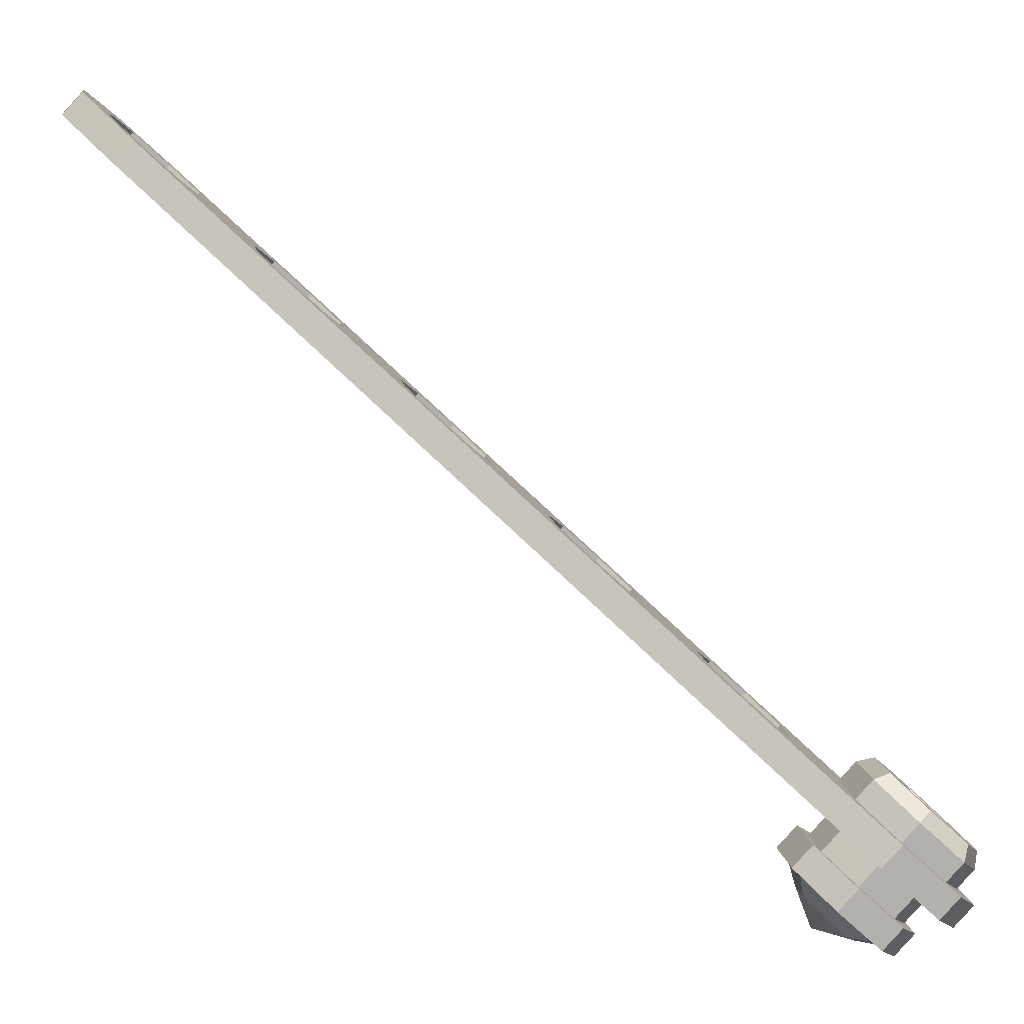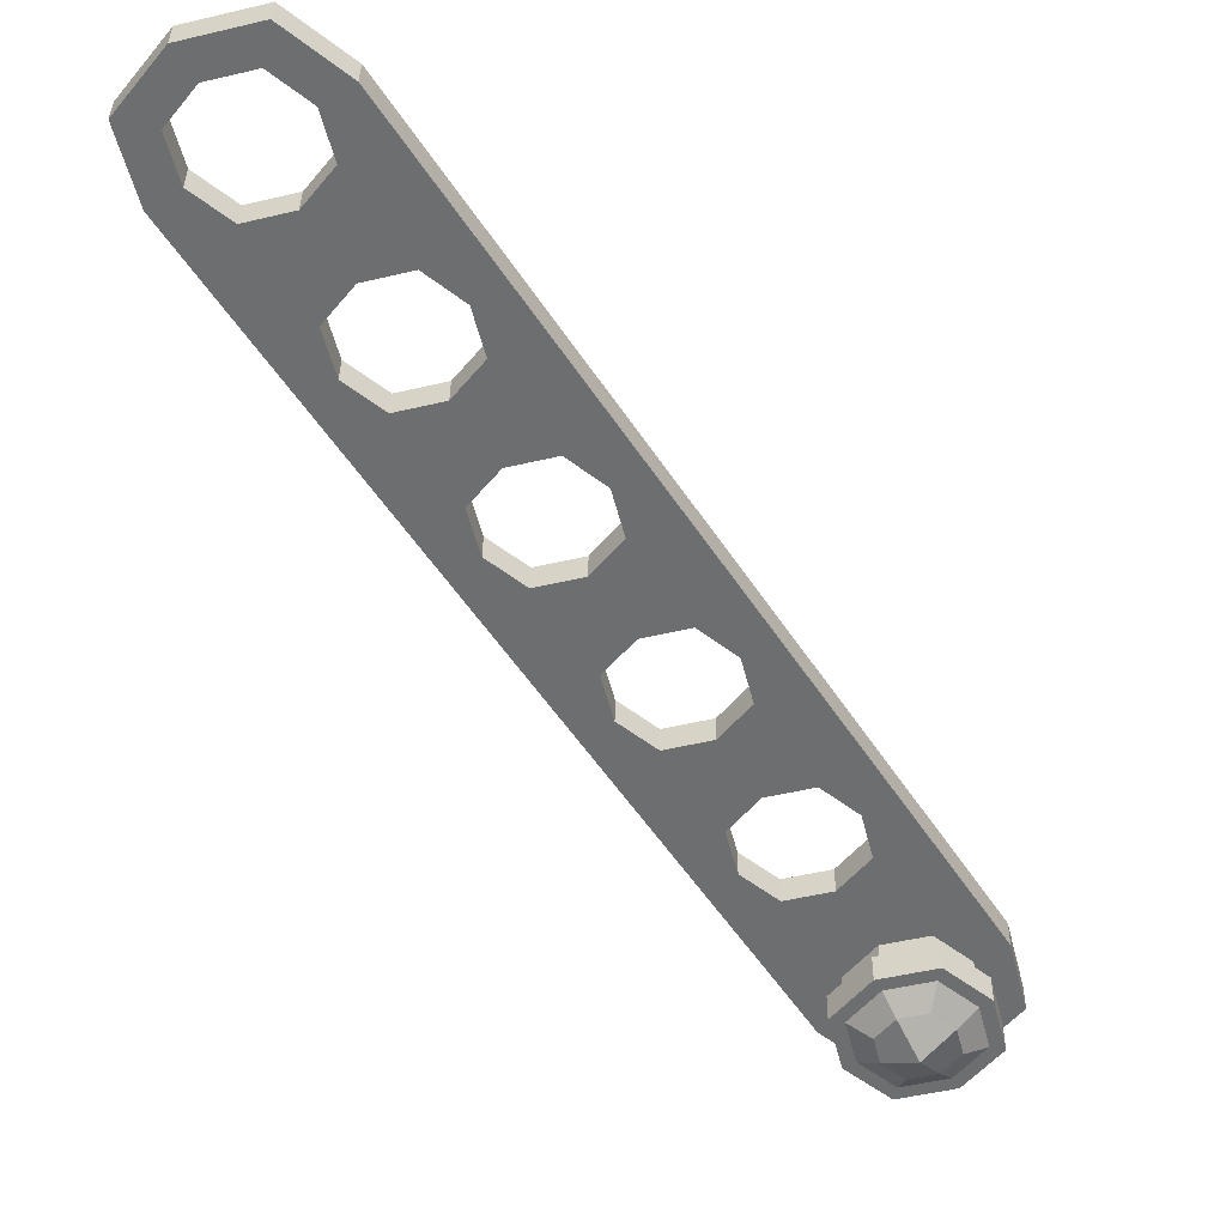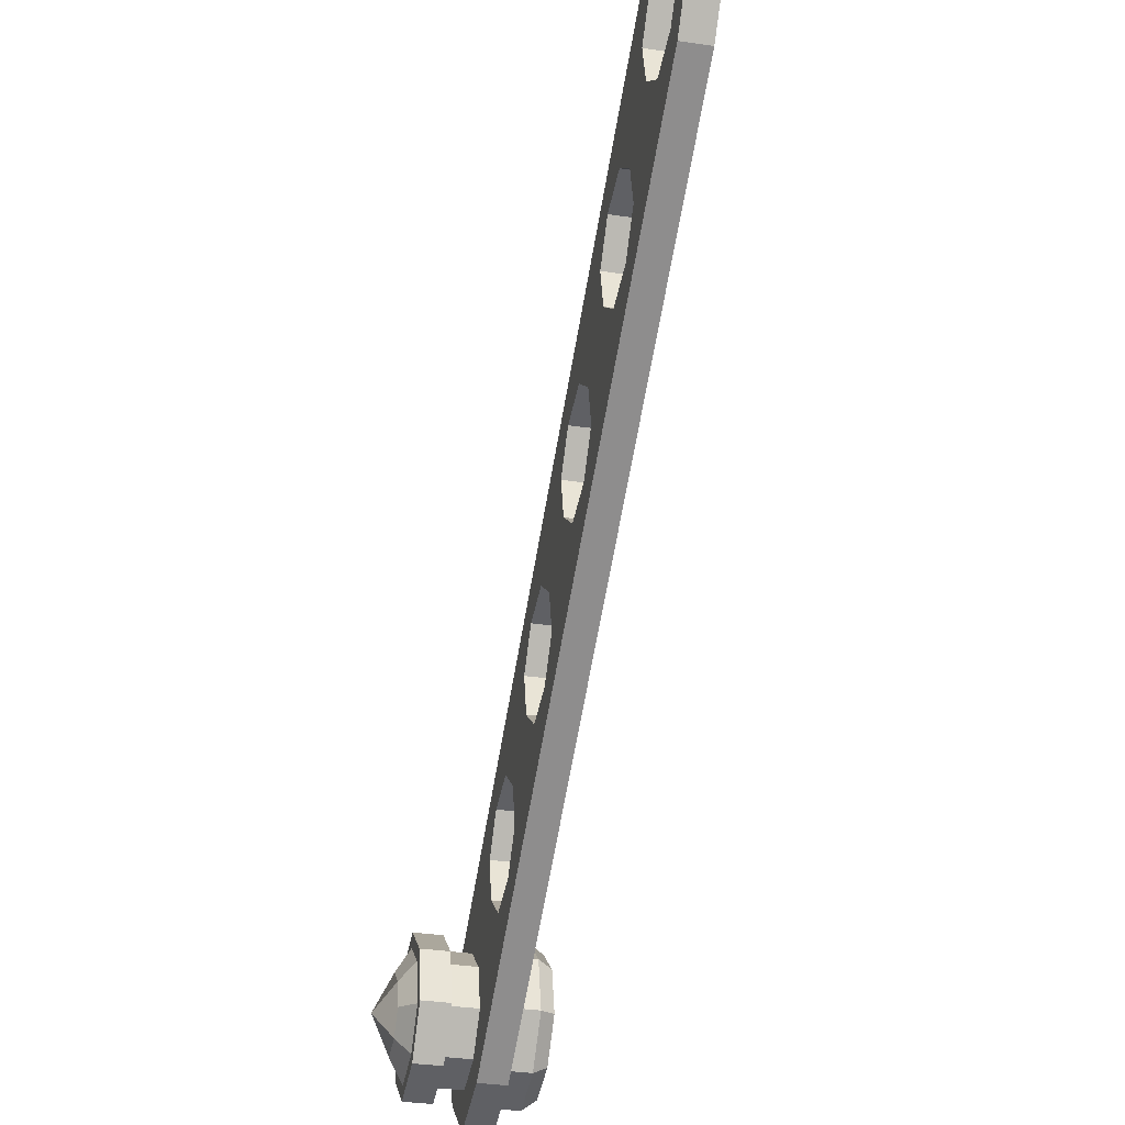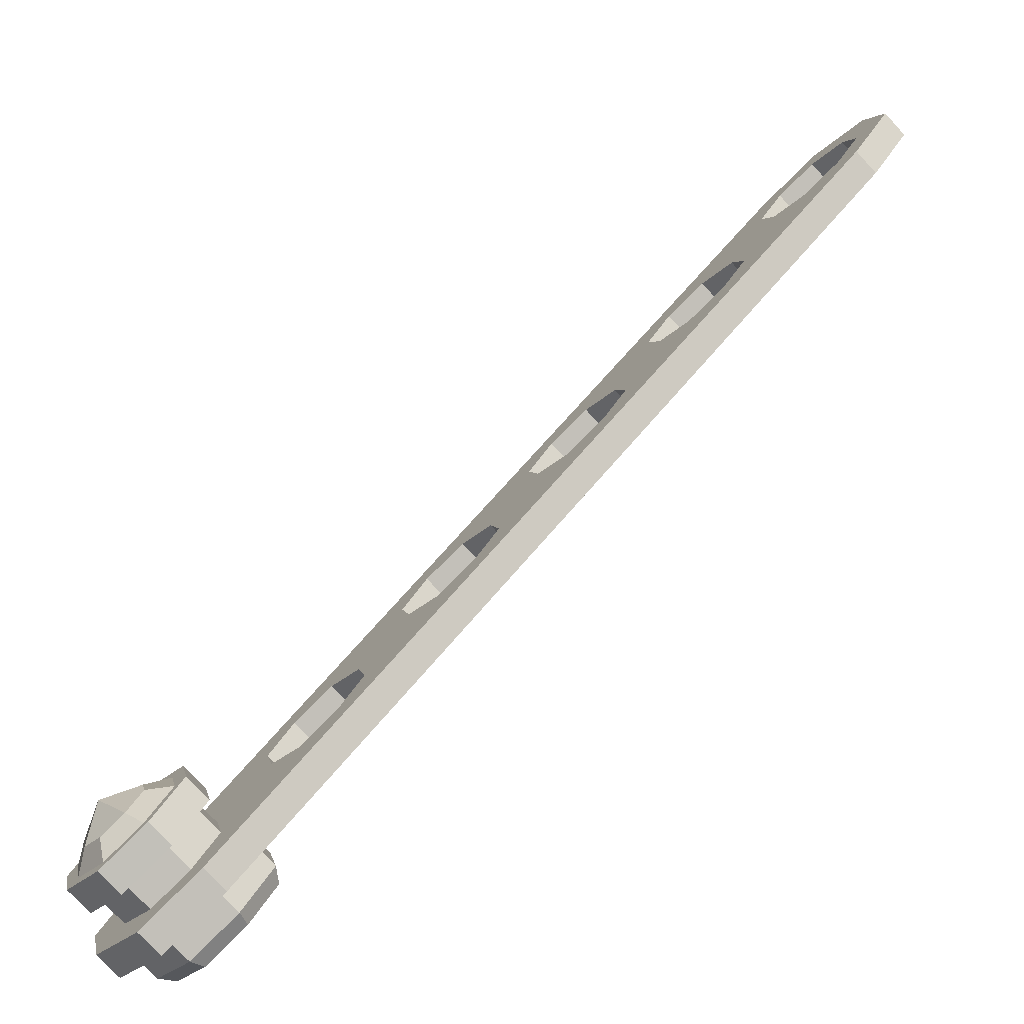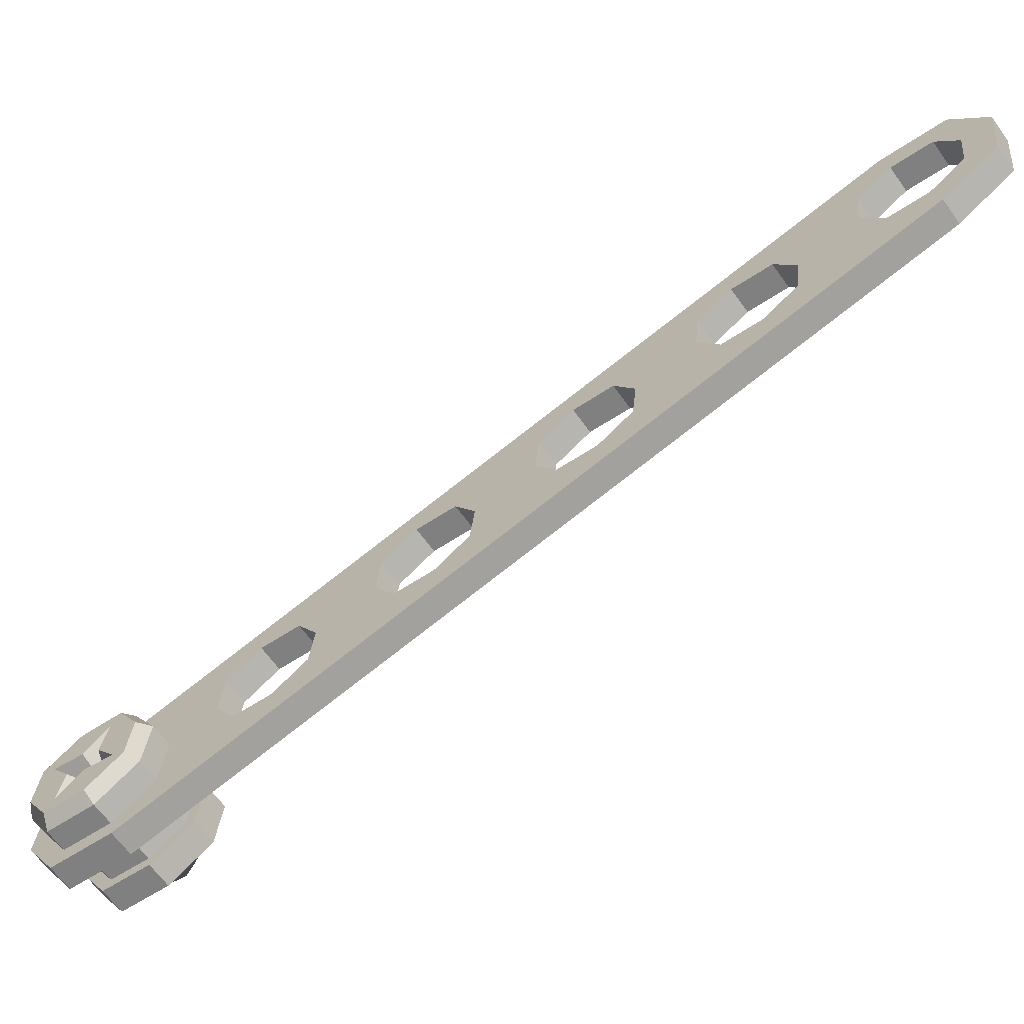
<metadata>
{"format":"obj","ext":"obj","renderer":"f3d","projection":"perspective","resolution":1024,"background":"white","views":[{"elev":20.7,"azim":-18.0,"up":"+Z"},{"elev":-9.4,"azim":-88.8,"up":"+Z"},{"elev":-32.8,"azim":-56.6,"up":"+Y"},{"elev":-77.5,"azim":-92.1,"up":"+Y"},{"elev":-4.1,"azim":145.7,"up":"+Z"}]}
</metadata>
<code>
v  -0.7809 0.6502 0.8725
v  -0.8624 0.6236 0.9541
v  -0.768 0.5401 0.8596
v  -0.7459 0.5902 0.8375
v  -0.6924 0.5719 0.784
v  -0.6736 0.4567 0.7652
v  -0.6146 0.5902 0.7062
v  -0.65 0.6215 0.7416
v  -0.768 0.7258 0.8596
v  -0.8034 0.7571 0.895
v  -0.592 0.4833 0.6837
v  -0.5791 0.3732 0.6708
v  -0.557 0.4233 0.6486
v  -0.5791 0.5589 0.6708
v  -1.013 0.803 1.105
v  -0.9698 0.8171 1.061
v  -0.9569 0.8927 1.048
v  -0.9923 0.924 1.084
v  -0.9569 0.707 1.048
v  -0.8813 0.7388 0.9729
v  -0.9347 0.7571 1.026
v  -0.8388 0.7884 0.9305
v  -0.5035 0.405 0.5951
v  -0.4847 0.2897 0.5763
v  -0.4257 0.4233 0.5173
v  -0.4611 0.4546 0.5527
v  -0.7256 0.7754 0.8172
v  -0.6721 0.7571 0.7637
v  -0.65 0.8072 0.7416
v  -0.7444 0.8907 0.836
v  -0.6371 0.6971 0.7287
v  -0.5555 0.7238 0.6472
v  -0.5367 0.6085 0.6283
v  -0.4832 0.5902 0.5749
v  -0.4611 0.6403 0.5527
v  -0.9244 1.003 1.016
v  -0.9145 0.9423 1.006
v  -0.8389 0.9741 0.9305
v  -0.861 0.924 0.9526
v  -0.8259 0.864 0.9176
v  -0.4482 0.5302 0.5398
v  -0.3667 0.5569 0.4583
v  -0.1258 0.0712 0.2174
v  -0.1793 0.0895 0.2709
v  -0.2014 0.0394 0.293
v  -0.107 -0.0441 0.1986
v  -0.2143 0.1495 0.3059
v  -0.2014 0.2251 0.293
v  -0.2368 0.2564 0.3284
v  -0.2958 0.1228 0.3874
v  -0.0479 0.0895 0.1396
v  -0.0834 0.1208 0.175
v  -0.3146 0.2381 0.4063
v  -0.3681 0.2564 0.4598
v  -0.3903 0.2063 0.4819
v  -0.2722 0.2877 0.3639
v  0.0731 -0.1567 0.0186
v  0.1409 -0.0774 -0.0493
v  0.1192 -0.0582 -0.0276
v  0.0669 -0.1193 0.0247
v  -0.0125 -0.1275 0.1041
v  0.001 -0.0968 0.0906
v  -0.0421 -0.0229 0.1338
v  -0.0262 0.0703 0.1179
v  -0.4032 0.3164 0.4948
v  -0.3903 0.392 0.4819
v  -0.0705 0.1964 0.1621
v  0.0111 0.223 0.0806
v  -0.0834 0.3065 0.175
v  -0.1055 0.2564 0.1971
v  -0.159 0.2747 0.2506
v  -0.1778 0.3899 0.2694
v  -0.2593 0.3633 0.3509
v  -0.2722 0.4734 0.3639
v  -0.2944 0.4233 0.386
v  0.1616 0.0436 -0.0699
v  0.1351 0.035 -0.0435
v  0.1055 0.1396 -0.0139
v  0.026 0.1314 0.0656
v  0.0919 0.1089 -0.0003
v  -0.3479 0.4416 0.4395
v  -0.8143 0.6502 0.8391
v  -0.7793 0.5902 0.8041
v  -0.8014 0.5401 0.8262
v  -0.8958 0.6236 0.9207
v  -0.7258 0.5719 0.7506
v  -0.6834 0.6215 0.7082
v  -0.648 0.5902 0.6728
v  -0.707 0.4567 0.7318
v  -0.8368 0.7571 0.8616
v  -0.8014 0.7258 0.8262
v  -0.6255 0.4833 0.6503
v  -0.5904 0.4233 0.6152
v  -0.6125 0.3732 0.6373
v  -0.6126 0.5589 0.6374
v  -1.046 0.803 1.071
v  -1.026 0.924 1.05
v  -0.9903 0.8927 1.015
v  -1.003 0.8171 1.028
v  -0.9903 0.707 1.015
v  -0.9681 0.7571 0.993
v  -0.9147 0.7388 0.9395
v  -0.8722 0.7884 0.8971
v  -0.5369 0.405 0.5617
v  -0.4945 0.4546 0.5193
v  -0.4591 0.4233 0.4839
v  -0.5181 0.2897 0.5429
v  -0.759 0.7754 0.7838
v  -0.7778 0.8907 0.8026
v  -0.6834 0.8072 0.7082
v  -0.7055 0.7571 0.7303
v  -0.6705 0.6971 0.6953
v  -0.589 0.7238 0.6138
v  -0.5701 0.6085 0.5949
v  -0.4945 0.6403 0.5193
v  -0.5166 0.5902 0.5415
v  -0.9578 1.003 0.9826
v  -0.9479 0.9423 0.9727
v  -0.8723 0.9741 0.8971
v  -0.8593 0.864 0.8841
v  -0.8944 0.924 0.9192
v  -0.4816 0.5302 0.5064
v  -0.4001 0.5569 0.4249
v  -0.1592 0.0712 0.184
v  -0.1404 -0.0441 0.1652
v  -0.2348 0.0394 0.2596
v  -0.2127 0.0895 0.2375
v  -0.2477 0.1495 0.2725
v  -0.3292 0.1228 0.354
v  -0.2702 0.2564 0.295
v  -0.2348 0.2251 0.2596
v  -0.1168 0.1208 0.1416
v  -0.0814 0.0895 0.1062
v  -0.3481 0.2381 0.3729
v  -0.4237 0.2063 0.4485
v  -0.4015 0.2564 0.4263
v  -0.3056 0.2877 0.3304
v  0.0396 -0.1567 -0.0148
v  0.0297 -0.0957 -0.0049
v  0.0721 -0.0461 -0.0473
v  0.1075 -0.0774 -0.0827
v  -0.0459 -0.1275 0.0707
v  -0.0588 -0.0174 0.0837
v  -0.0238 -0.0774 0.0486
v  -0.0459 0.0582 0.0708
v  -0.4366 0.3164 0.4614
v  -0.4237 0.392 0.4485
v  -0.1039 0.1964 0.1287
v  -0.1389 0.2564 0.1637
v  -0.1168 0.3065 0.1416
v  -0.0223 0.223 0.0472
v  -0.1924 0.2747 0.2172
v  -0.2112 0.3899 0.236
v  -0.2927 0.3633 0.3175
v  -0.3278 0.4233 0.3526
v  -0.3057 0.4734 0.3305
v  0.1282 0.0436 -0.1034
v  0.085 0.0295 -0.0602
v  0.0721 0.1396 -0.0473
v  0.05 0.0895 -0.0252
v  -0.0035 0.1078 0.0283
v  -0.3813 0.4416 0.4061
v  -0.0362 0.1078 -0.0043
v  0.0173 0.0895 -0.0578
v  0.0259 0.109 -0.0664
v  -0.04 0.1314 -0.0004
v  0.0789 0.0849 0.1033
v  0.0448 0.006 0.0434
v  0.1036 0.0327 0.0787
v  -0.0696 0.1078 -0.0377
v  -0.0161 0.0895 -0.0912
v  -0.0468 0.0578 -0.0939
v  -0.08 0.0691 -0.0607
v  0.073 0.0227 0.1093
v  0.0741 0.1144 0.1081
v  0.0289 0.0617 0.1534
v  -0.0786 0.0582 0.0381
v  -0.112 0.0582 0.0047
v  -0.1063 0.0384 -0.0344
v  -0.0919 0.006 -0.0933
v  -0.0924 0.0704 0.0519
v  -0.0734 0.1314 -0.0338
v  -0.1258 0.0704 0.0185
v  -0.0075 0.109 -0.0998
v  0.1206 0.109 0.0283
v  0.0546 0.1314 0.0942
v  0.0023 0.0704 0.1466
v  0.1311 0.0951 0.0511
v  0.0524 0.0295 -0.0928
v  0.0691 0.035 -0.1095
v  0.1476 0.0242 0.0347
v  0.019 0.0295 -0.1262
v  -0.025 0.0206 -0.1156
v  0.1106 -0.0106 0.0716
v  0.1548 -0.0496 0.0275
v  0.1684 0.0311 0.0138
v  0.0395 -0.0461 -0.0799
v  0.0061 -0.0461 -0.1133
v  -0.033 -0.0263 -0.1076
v  0.0533 -0.0583 -0.0937
v  0.0199 -0.0583 -0.1271
v  0.0357 0.035 -0.1429
v  0.1637 0.035 -0.0149
v  0.1479 -0.0583 0.0009
v  -0.0915 -0.0174 0.051
v  -0.1082 -0.0229 0.0677
v  -0.065 -0.0969 0.0246
v  -0.0564 -0.0774 0.016
v  0.036 -0.0122 0.1462
v  0.08 -0.0206 0.1022
v  -0.1249 -0.0174 0.0176
v  -0.1143 -0.0085 -0.0264
v  -0.0925 -0.0457 -0.0481
v  -0.0898 -0.0774 -0.0174
v  0.0152 -0.019 0.1671
v  -0.1416 -0.0229 0.0343
v  -0.0985 -0.0969 -0.0088
v  0.0296 -0.0969 0.1192
v  -0.0135 -0.0229 0.1624
v  0.0525 -0.083 0.1298
v  -0.0029 -0.0957 -0.0375
v  0.0009 -0.1193 -0.0414
v  0.1047 -0.0728 0.0776
v  -0.0364 -0.0957 -0.0709
v  -0.0594 -0.0571 -0.0813
v  0.1095 -0.1023 0.0728
v  -0.0325 -0.1193 -0.0748
v  0.0956 -0.1193 0.0533
o PatasA_1_del001
g PatasA_1_del001
f 1 2 3
f 3 4 1
f 5 6 7
f 7 8 5
f 2 1 9
f 9 10 2
f 3 6 5
f 5 4 3
f 11 6 12
f 12 13 11
f 6 11 14
f 14 7 6
f 15 16 17
f 17 18 15
f 19 2 20
f 20 21 19
f 20 2 10
f 10 22 20
f 16 15 19
f 19 21 16
f 23 24 25
f 25 26 23
f 12 24 23
f 23 13 12
f 27 28 29
f 29 30 27
f 31 8 7
f 7 32 31
f 30 10 9
f 9 27 30
f 29 28 31
f 31 32 29
f 33 34 35
f 35 32 33
f 32 7 14
f 14 33 32
f 36 18 17
f 17 37 36
f 38 39 40
f 40 30 38
f 40 22 10
f 10 30 40
f 37 39 38
f 38 36 37
f 41 26 25
f 25 42 41
f 35 34 41
f 41 42 35
f 43 44 45
f 45 46 43
f 47 48 49
f 49 50 47
f 46 51 52
f 52 43 46
f 45 44 47
f 47 50 45
f 53 54 55
f 55 50 53
f 50 49 56
f 56 53 50
f 57 58 59
f 59 60 57
f 61 62 63
f 63 46 61
f 63 64 51
f 51 46 63
f 60 62 61
f 61 57 60
f 65 66 25
f 25 24 65
f 55 54 65
f 65 24 55
f 67 68 69
f 69 70 67
f 71 72 49
f 49 48 71
f 68 67 52
f 52 51 68
f 69 72 71
f 71 70 69
f 73 72 74
f 74 75 73
f 72 73 56
f 56 49 72
f 76 77 59
f 59 58 76
f 78 68 79
f 79 80 78
f 79 68 51
f 51 64 79
f 77 76 78
f 78 80 77
f 81 42 25
f 25 66 81
f 74 42 81
f 81 75 74
f 82 83 84
f 84 85 82
f 86 87 88
f 88 89 86
f 85 90 91
f 91 82 85
f 84 83 86
f 86 89 84
f 92 93 94
f 94 89 92
f 89 88 95
f 95 92 89
f 96 97 98
f 98 99 96
f 100 101 102
f 102 85 100
f 102 103 90
f 90 85 102
f 99 101 100
f 100 96 99
f 104 105 106
f 106 107 104
f 94 93 104
f 104 107 94
f 108 109 110
f 110 111 108
f 112 113 88
f 88 87 112
f 109 108 91
f 91 90 109
f 110 113 112
f 112 111 110
f 114 113 115
f 115 116 114
f 113 114 95
f 95 88 113
f 117 118 98
f 98 97 117
f 119 109 120
f 120 121 119
f 120 109 90
f 90 103 120
f 118 117 119
f 119 121 118
f 122 123 106
f 106 105 122
f 115 123 122
f 122 116 115
f 124 125 126
f 126 127 124
f 128 129 130
f 130 131 128
f 125 124 132
f 132 133 125
f 126 129 128
f 128 127 126
f 134 129 135
f 135 136 134
f 129 134 137
f 137 130 129
f 138 139 140
f 140 141 138
f 142 125 143
f 143 144 142
f 143 125 133
f 133 145 143
f 139 138 142
f 142 144 139
f 146 107 106
f 106 147 146
f 135 107 146
f 146 136 135
f 148 149 150
f 150 151 148
f 152 131 130
f 130 153 152
f 151 133 132
f 132 148 151
f 150 149 152
f 152 153 150
f 154 155 156
f 156 153 154
f 153 130 137
f 137 154 153
f 157 141 140
f 140 158 157
f 159 160 161
f 161 151 159
f 161 145 133
f 133 151 161
f 158 160 159
f 159 157 158
f 162 147 106
f 106 123 162
f 156 155 162
f 162 123 156
f 3 2 85
f 85 84 3
f 15 18 97
f 97 96 15
f 6 3 84
f 84 89 6
f 9 1 82
f 82 91 9
f 4 5 86
f 86 83 4
f 5 8 87
f 87 86 5
f 1 4 83
f 83 82 1
f 14 11 92
f 92 95 14
f 19 15 96
f 96 100 19
f 16 21 101
f 101 99 16
f 20 22 103
f 103 102 20
f 21 20 102
f 102 101 21
f 17 16 99
f 99 98 17
f 24 12 94
f 94 107 24
f 13 23 104
f 104 93 13
f 23 26 105
f 105 104 23
f 2 19 100
f 100 85 2
f 11 13 93
f 93 92 11
f 12 6 89
f 89 94 12
f 30 29 110
f 110 109 30
f 18 36 117
f 117 97 18
f 29 32 113
f 113 110 29
f 27 9 91
f 91 108 27
f 31 28 111
f 111 112 31
f 8 31 112
f 112 87 8
f 28 27 108
f 108 111 28
f 33 14 95
f 95 114 33
f 36 38 119
f 119 117 36
f 39 37 118
f 118 121 39
f 22 40 120
f 120 103 22
f 40 39 121
f 121 120 40
f 37 17 98
f 98 118 37
f 35 42 123
f 123 115 35
f 41 34 116
f 116 122 41
f 26 41 122
f 122 105 26
f 38 30 109
f 109 119 38
f 34 33 114
f 114 116 34
f 32 35 115
f 115 113 32
f 46 45 126
f 126 125 46
f 58 57 138
f 138 141 58
f 45 50 129
f 129 126 45
f 43 52 132
f 132 124 43
f 47 44 127
f 127 128 47
f 48 47 128
f 128 131 48
f 44 43 124
f 124 127 44
f 53 56 137
f 137 134 53
f 57 61 142
f 142 138 57
f 55 24 107
f 107 135 55
f 65 54 136
f 136 146 65
f 66 65 146
f 146 147 66
f 61 46 125
f 125 142 61
f 54 53 134
f 134 136 54
f 50 55 135
f 135 129 50
f 69 68 151
f 151 150 69
f 76 58 141
f 141 157 76
f 72 69 150
f 150 153 72
f 52 67 148
f 148 132 52
f 70 71 152
f 152 149 70
f 71 48 131
f 131 152 71
f 67 70 149
f 149 148 67
f 56 73 154
f 154 137 56
f 78 76 157
f 157 159 78
f 42 74 156
f 156 123 42
f 75 81 162
f 162 155 75
f 81 66 147
f 147 162 81
f 68 78 159
f 159 151 68
f 73 75 155
f 155 154 73
f 74 72 153
f 153 156 74
f 163 164 165
f 165 166 163
f 167 168 169
f 170 171 172
f 172 173 170
f 174 167 175
f 175 176 174
f 145 161 163
f 163 177 145
f 178 170 173
f 173 179 178
f 173 172 180
f 180 179 173
f 160 164 163
f 163 161 160
f 181 166 182
f 182 183 181
f 165 184 182
f 182 166 165
f 177 163 166
f 166 181 177
f 170 178 183
f 183 182 170
f 171 170 182
f 182 184 171
f 185 80 79
f 79 186 185
f 187 186 79
f 79 64 187
f 167 169 188
f 188 175 167
f 168 167 174
f 176 175 186
f 186 187 176
f 188 185 186
f 186 175 188
f 189 190 165
f 165 164 189
f 191 169 168
f 192 193 172
f 172 171 192
f 194 195 196
f 196 191 194
f 140 197 189
f 189 158 140
f 198 199 193
f 193 192 198
f 193 199 180
f 180 172 193
f 160 158 189
f 189 164 160
f 200 201 202
f 202 190 200
f 165 190 202
f 202 184 165
f 197 200 190
f 190 189 197
f 192 202 201
f 201 198 192
f 171 184 202
f 202 192 171
f 185 203 77
f 77 80 185
f 204 59 77
f 77 203 204
f 191 196 188
f 188 169 191
f 168 194 191
f 195 204 203
f 203 196 195
f 188 196 203
f 203 185 188
f 205 206 207
f 207 208 205
f 209 210 168
f 211 212 213
f 213 214 211
f 174 176 215
f 215 209 174
f 145 177 205
f 205 143 145
f 178 179 212
f 212 211 178
f 212 179 180
f 180 213 212
f 144 143 205
f 205 208 144
f 181 183 216
f 216 206 181
f 207 206 216
f 216 217 207
f 177 181 206
f 206 205 177
f 211 216 183
f 183 178 211
f 214 217 216
f 216 211 214
f 218 219 63
f 63 62 218
f 187 64 63
f 63 219 187
f 209 215 220
f 220 210 209
f 168 174 209
f 176 187 219
f 219 215 176
f 220 215 219
f 219 218 220
f 221 208 207
f 207 222 221
f 223 168 210
f 224 214 213
f 213 225 224
f 194 223 226
f 226 195 194
f 140 139 221
f 221 197 140
f 198 224 225
f 225 199 198
f 225 213 180
f 180 199 225
f 144 208 221
f 221 139 144
f 200 222 227
f 227 201 200
f 207 217 227
f 227 222 207
f 197 221 222
f 222 200 197
f 224 198 201
f 201 227 224
f 214 224 227
f 227 217 214
f 218 62 60
f 60 228 218
f 204 228 60
f 60 59 204
f 223 210 220
f 220 226 223
f 168 223 194
f 195 226 228
f 228 204 195
f 220 218 228
f 228 226 220

</code>
